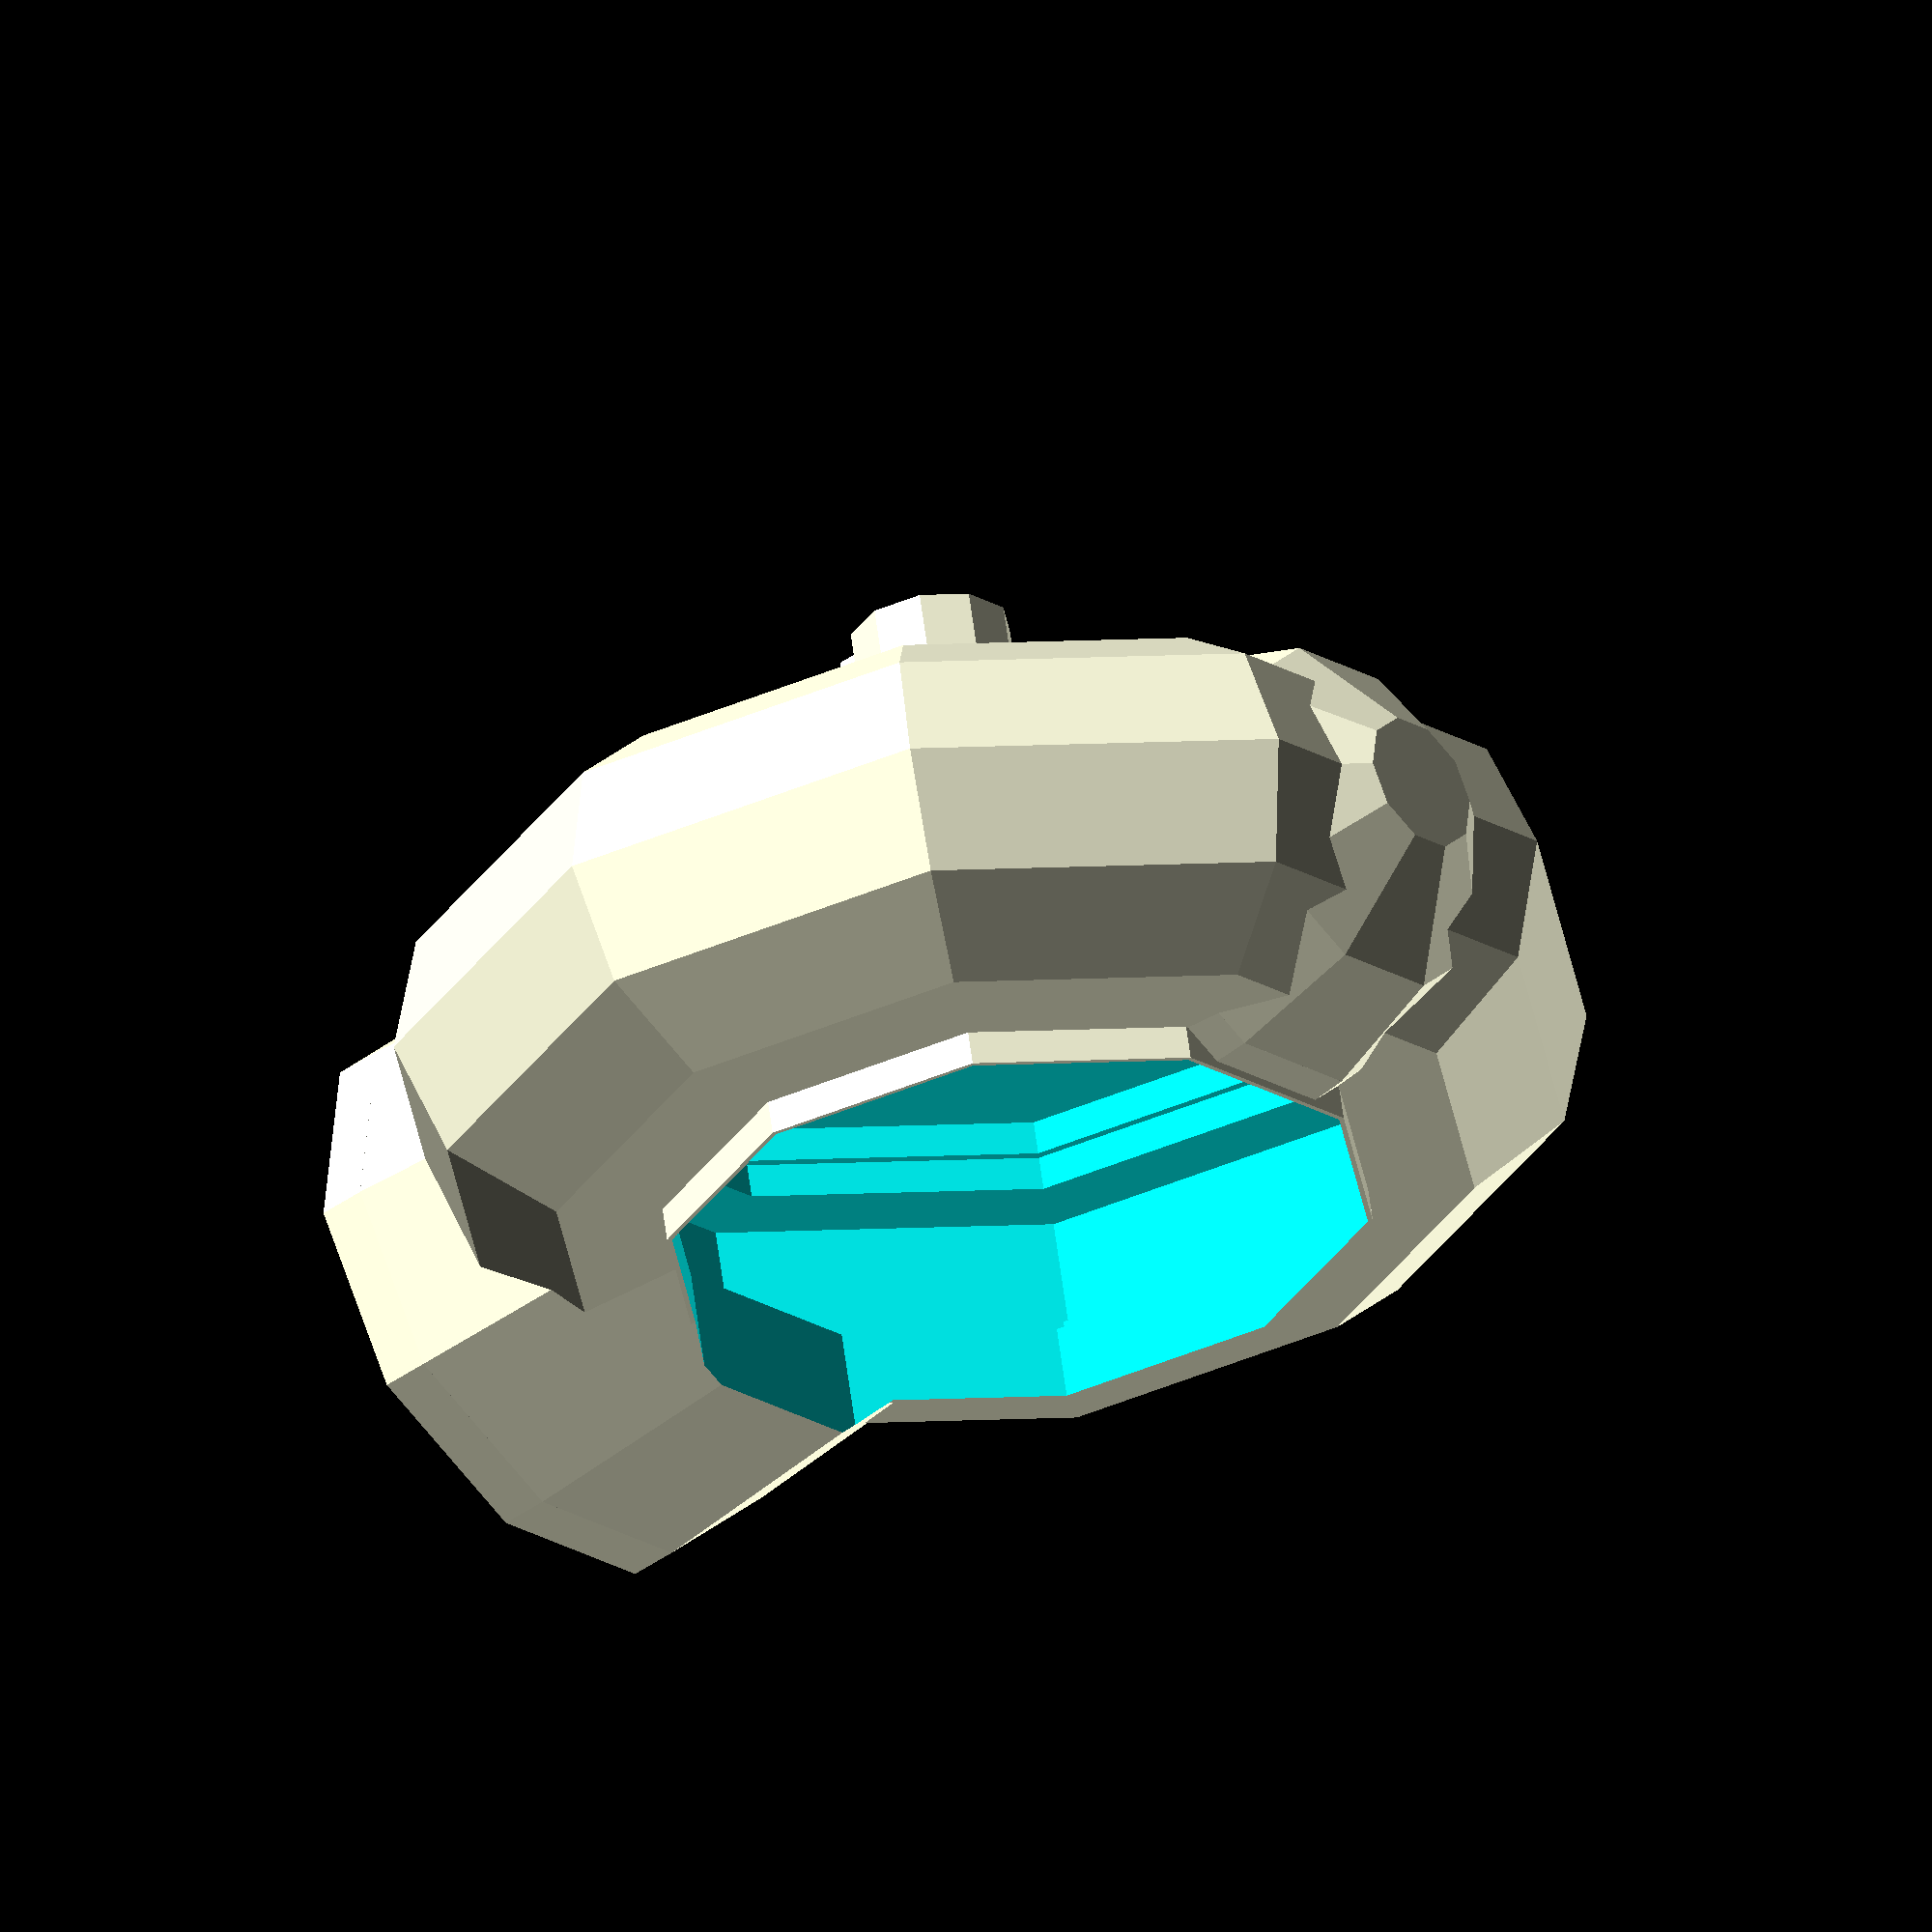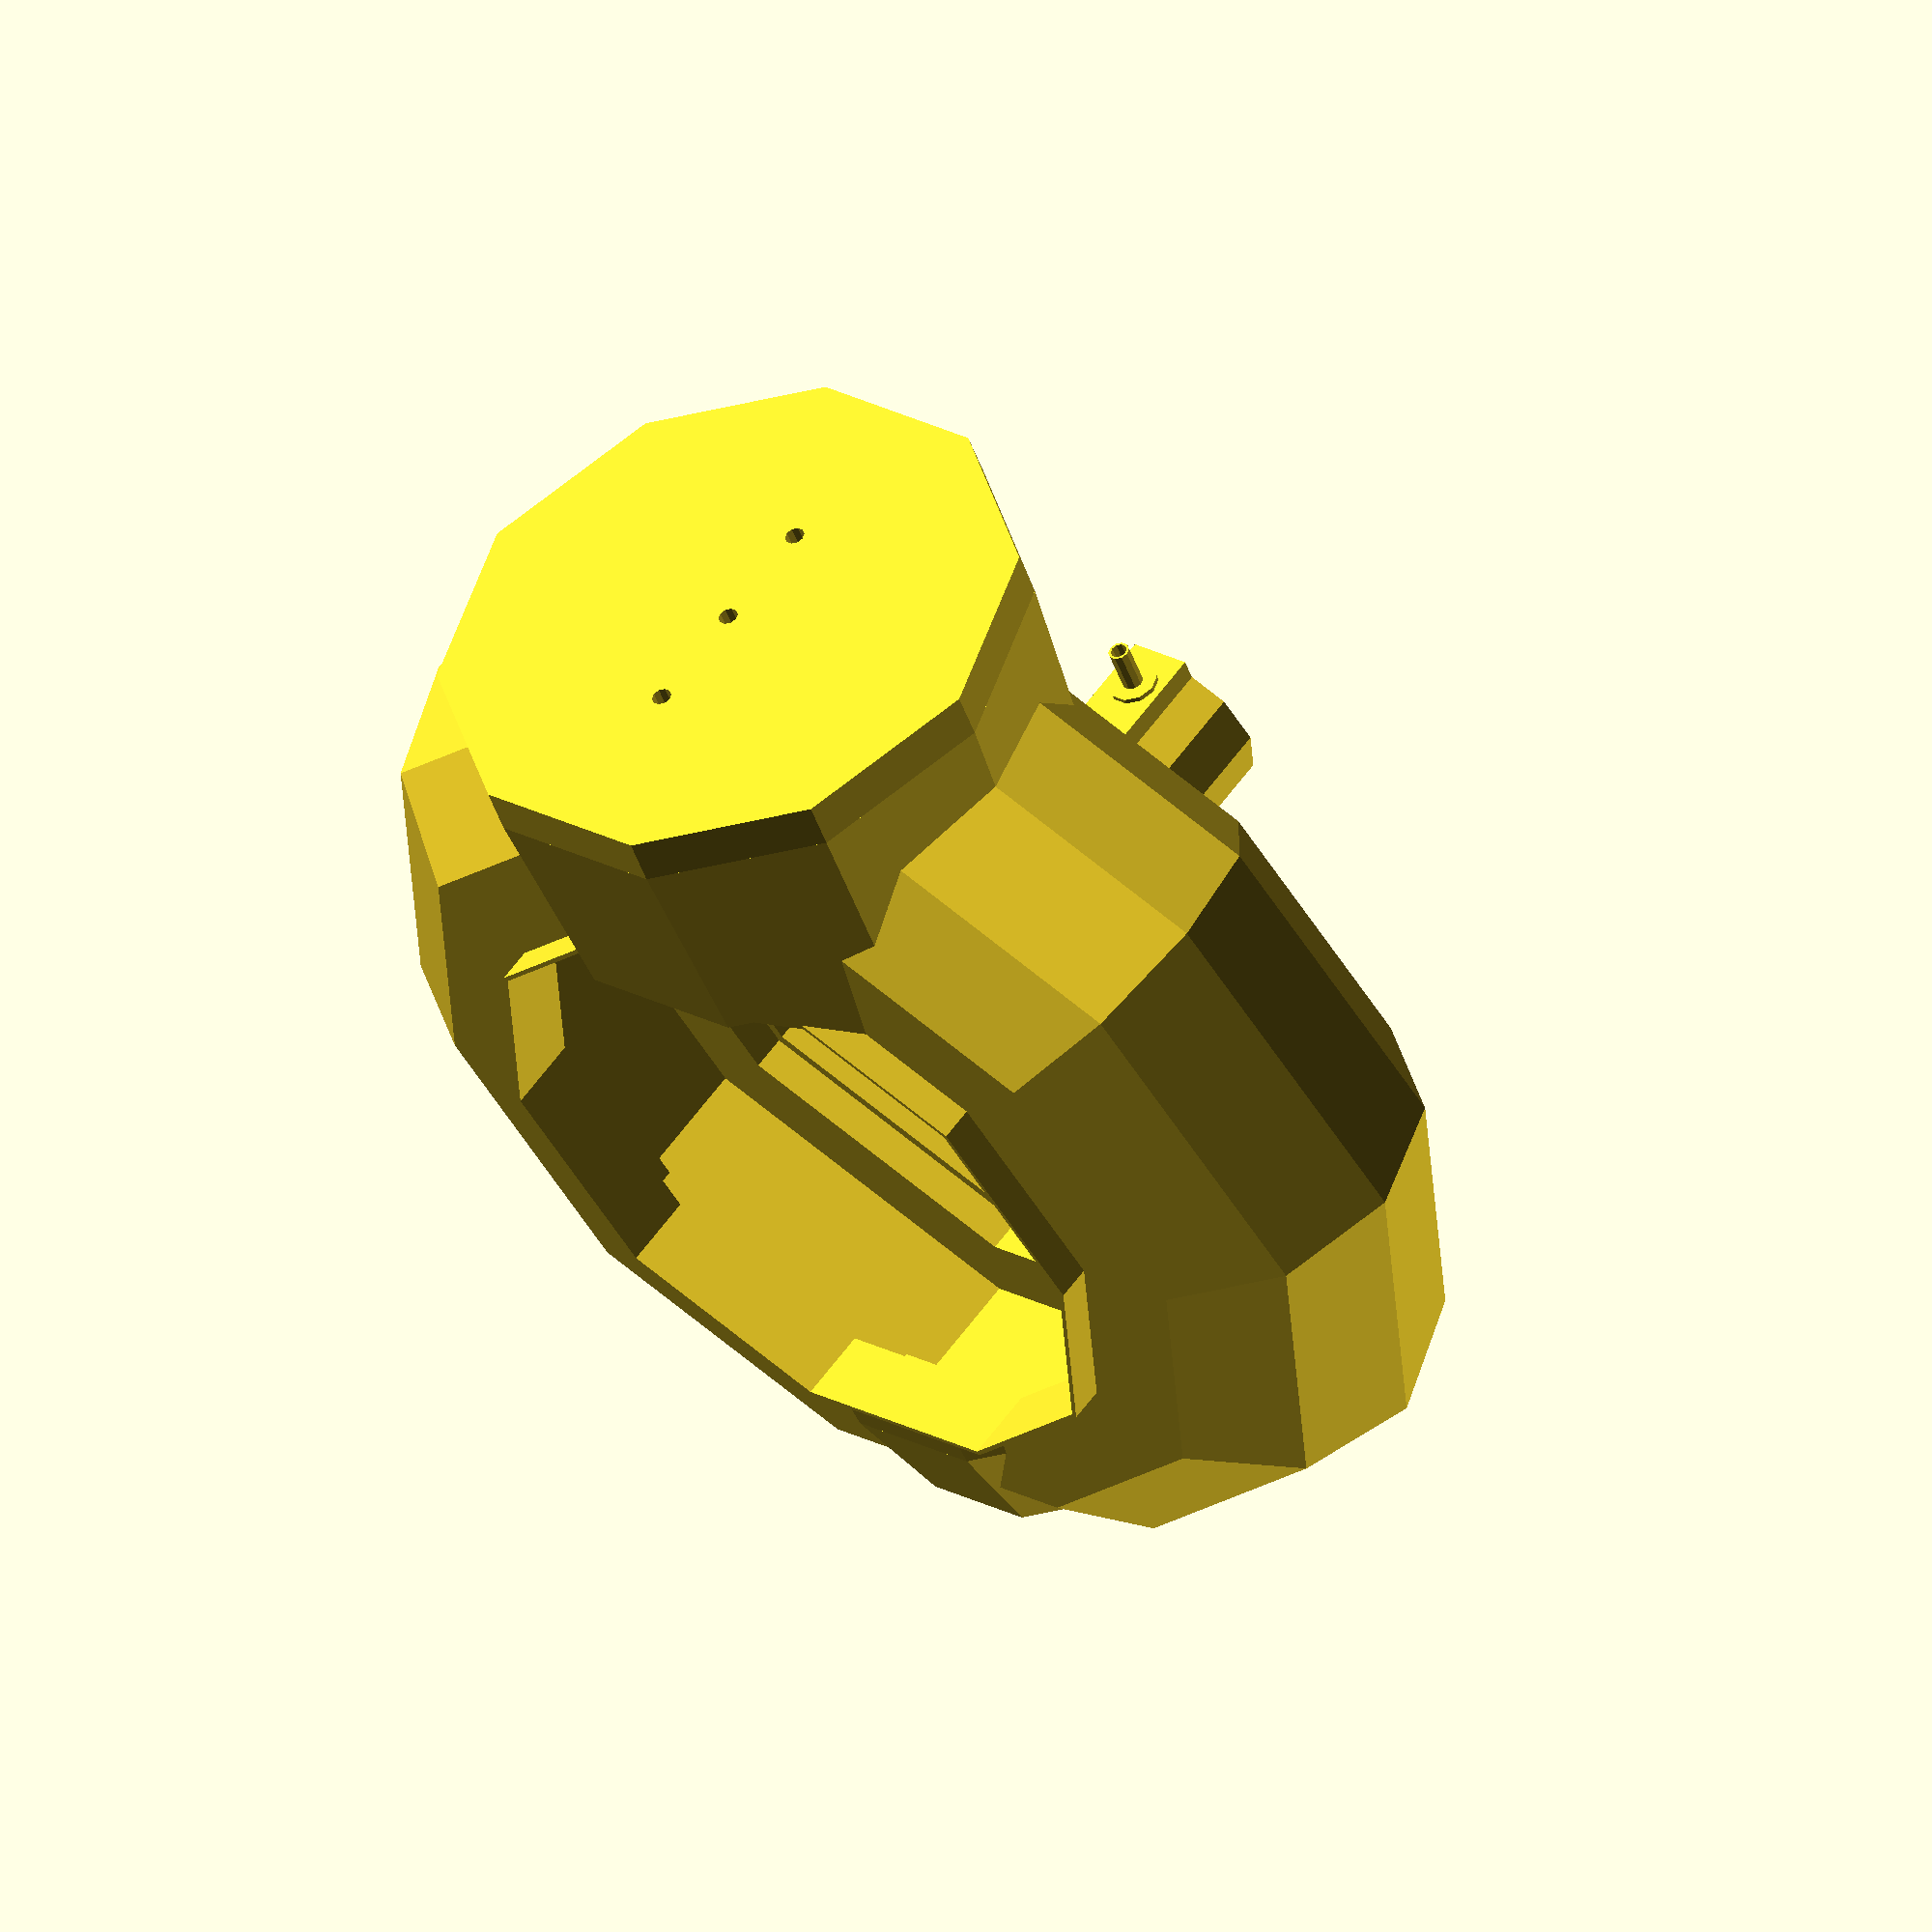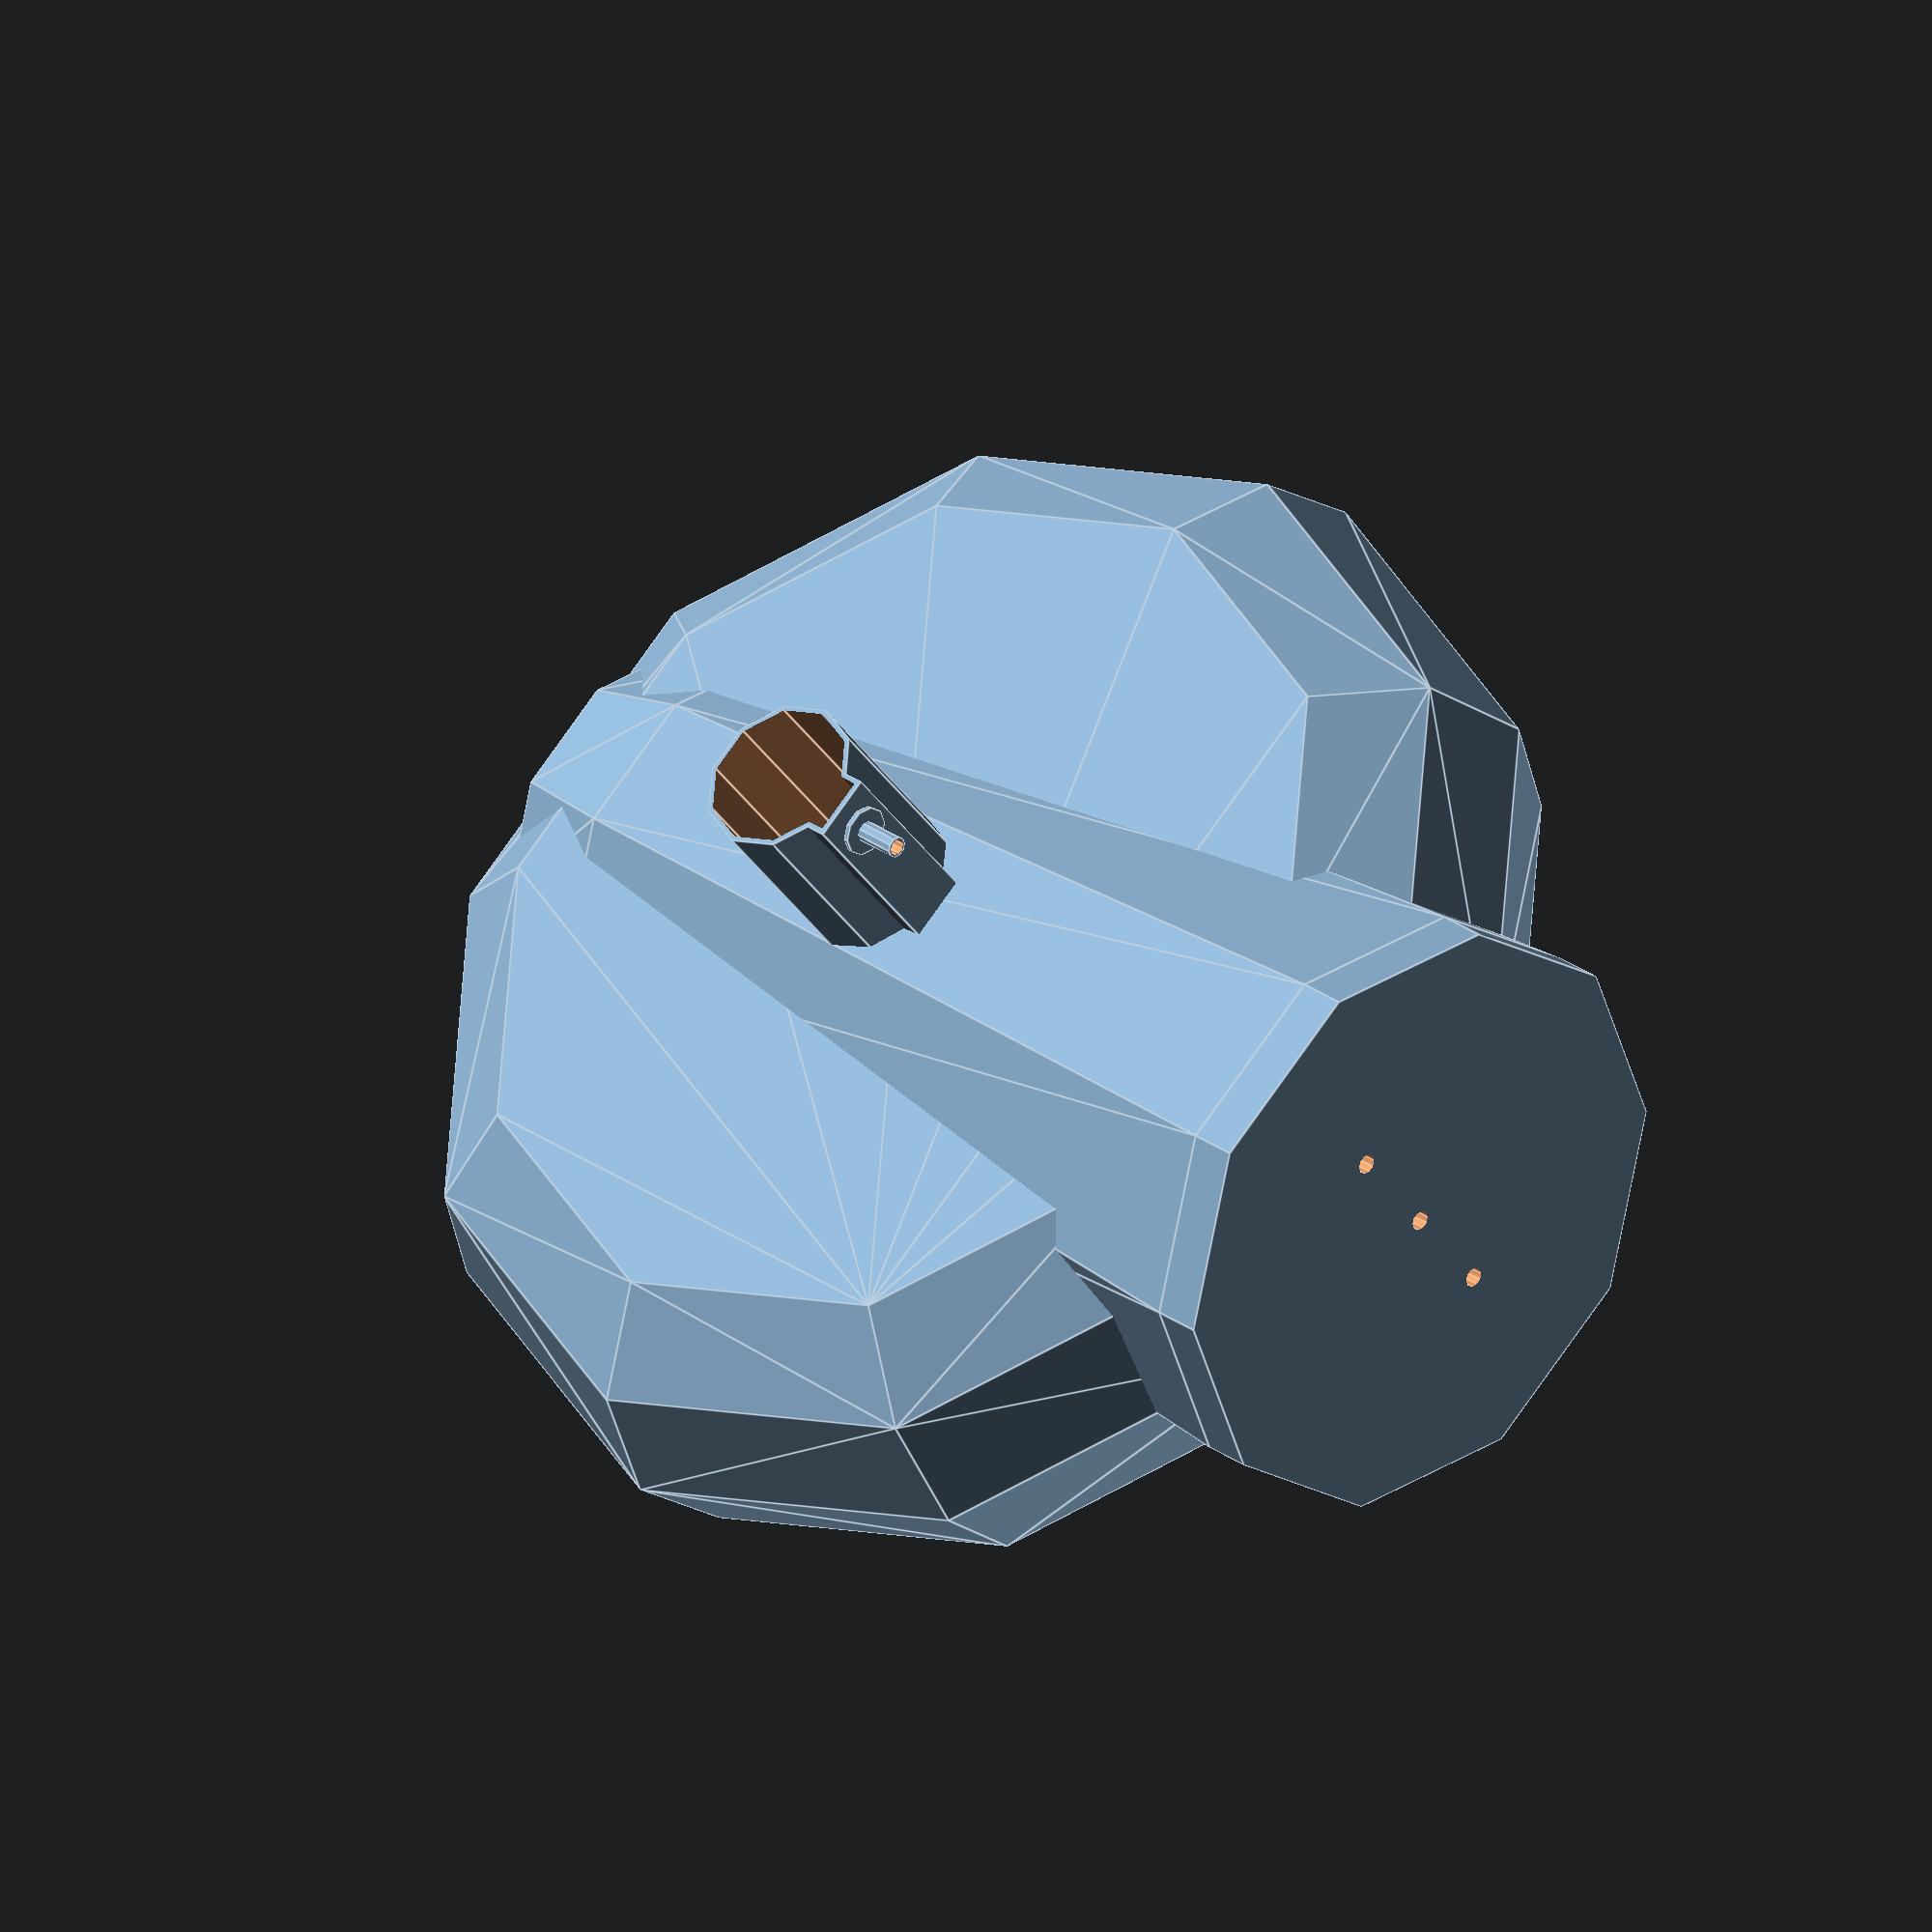
<openscad>
resolution = 10;

module vertical_bearing(){
	/*
	 * 
	 */
	module motor_mount_add(){
		/*
		 * Motor enclosure wall, 2mm
		 */	
		translate([0,-130,160]){
			rotate([90,0,0]){
				cylinder(r = 32, h = 100, center = true, $fn = resolution);
			}
		}
		translate([0,-130,130]){
			rotate([90,0,0]){
				cube(size = [26,14,100], center = true, $fn = resolution);
			}
		}
		/*
		 * Motor cable guide, +82.5mm from mounting plane, 6.6mm ID, 8.6mm OD
		 * Mounting plane (80mm) + Offset Delta (82.5) = 162.5
		 */
		translate([0,-162.5,113]){

			cylinder(r = 4.3, h = 20, center = true, $fn = resolution);
		}
		translate([0,-162.5,122]){

			cylinder(r = 10, h = 2, center = true, $fn = resolution); //fillet
		}
	}
	/*
	 * 
	 */
	module motor_mount_subtract(){
		/*
		 * Cutout motor mount interior walls, 2mm
		 */
		translate([0,-145,160]){
			rotate([90,0,0]){
				/*
				 * 60mm motor space diameter
				 */
				cylinder(r = 30, h = 130, center = true, $fn = resolution);
			}
		}
		translate([0,-131,130]){
			rotate([90,0,0]){
				cube(size = [22,10,102], center = true, $fn = resolution);
			}
		}
		translate([0,-162.5,123]){

			cylinder(r = 3.3, h = 44, center = true, $fn = resolution);
			cylinder(r = 6, h = 1, center = true, $fn = resolution); // fillet
		}
		/*
		 * Cutout motor mount clearance
		 */
		translate([0,-75,160]){
			rotate([90,0,0]){
				/*
				 * 24mm entry way
				 */
				cylinder(r = 12, h = 10, center = true, $fn = resolution);
			}
		}
		/*
		 * Cutout motor mount M4 fastener tunnels
		 */
		translate([0,-75,143]){
			// bottom
			rotate([90,0,0]){
				cylinder(r = 2, h = 12, center = true, $fn = resolution);
			}
		}
		translate([0,-75,177]){
			// top
			rotate([90,0,0]){
				cylinder(r = 2, h = 12, center = true, $fn = resolution);
			}
		}
		translate([-17,-75,160]){
			// left
			rotate([90,0,0]){
				cylinder(r = 2, h = 12, center = true, $fn = resolution);
			}
		}
		translate([+17,-75,160]){
			// right
			rotate([90,0,0]){
				cylinder(r = 2, h = 12, center = true, $fn = resolution);
			}
		}
	}
	difference(){
		union(){
			/*
			 * Vertical bearing toroid
			 */
			translate([0,0,160]){
				hull(){
					rotate([90,0,0]){
						rotate_extrude($fn = resolution){
						    translate([160, 0, 0]){
							    circle(r = 80, $fn = resolution);
							}
						}
					   cylinder(r = 160, h = 80, center = true, $fn = resolution);
					}
				}
			}
			/*
			 * Vertical rotator weather strip, 1mm wall
			 */	
			translate([0,80,160]){
				rotate([90,0,0]){
					cylinder(r = 142, h = 20, center = true, $fn = resolution);
				}
			}
			/*
			 * Vertical support column and crown 
			 * for mating to horizontal rotator.
			 */
			translate([0,0,310]){
				sphere(r = 90, $fn = resolution);
			}
			translate([0,0,120]){
				cylinder(r1 = 120, r2 = 90, h = 380, center = true, $fn = resolution);
			}
			/*
			 * Horizontal rotator mating
			 */
			translate([0,0,-80]){
				cylinder(r = 120, h = 20, center = true, $fn = resolution);
			}
			motor_mount_add();
		}
		/*
		 * Cutout vertical rotator, 
		 * leaving a 10mm motor mount wall 
		 * in the vertical bearing hull
		 */
		translate([0,50,160]){
			rotate([90,0,0]){
				cylinder(r = 140, h = 240, center = true, $fn = resolution);
			}
		}
		/*
		 * Cutout vertical bearing races
		 */
		translate([0,0,160]){
			rotate([90,0,0]){
				/*
				 * Roller bearing race way: 30mm roller space height
				 */
				cylinder(r = 220, h = 60, center = true, $fn = resolution);
				/*
				 * Ball bearing races (2): 15mm ball space height
				 */
				cylinder(r = 190, h = 120, center = true, $fn = resolution);
			}
		}
		/*
		 * Cutout 8mm escape tunnel into the roller bearing thrust surface
		 */
		translate([0,0,0]){
			cylinder(r = 4, h = 200, center = true, $fn = resolution);
		}
		/*
		 * Cutout 8mm escape tunnel into the ball bearing cage rail
		 */
		translate([0,-45,0]){
			cylinder(r = 4, h = 200, center = true, $fn = resolution);
		}
		/*
		 * Cutout vertical ball bearing cage rail: 2mm width, 3mm depth
		 */
		translate([0,-45,160]){
			rotate([90,0,0]){
				cylinder(r = 196, h = 2, center = true, $fn = resolution);
			}
		}
		/*
		 * Cutout 8mm escape tunnel into the ball bearing cage rail
		 */
		translate([0,+45,0]){
			cylinder(r = 4, h = 200, center = true, $fn = resolution);
		}
		/*
		 * Cutout vertical ball bearing cage rail: 2mm width, 3mm depth
		 */
		translate([0,+45,160]){
			rotate([90,0,0]){
				cylinder(r = 196, h = 2, center = true, $fn = resolution);
			}
		}
		/*
		 * Cutout roller bearing cage rail: 2mm width, 3mm depth
		 */
		translate([0,0,160]){
			rotate([90,0,0]){
				rotate_extrude($fn = resolution){
					translate([205, 0, 0]){
						polygon(points = [[-1,-33],[-1,33],[1,33],[-1,33]]);
					}
				}
			}
		}
		motor_mount_subtract();
	}
}

vertical_bearing();

</openscad>
<views>
elev=216.6 azim=349.2 roll=225.9 proj=o view=wireframe
elev=223.9 azim=322.5 roll=342.2 proj=o view=solid
elev=332.3 azim=219.0 roll=137.9 proj=o view=edges
</views>
